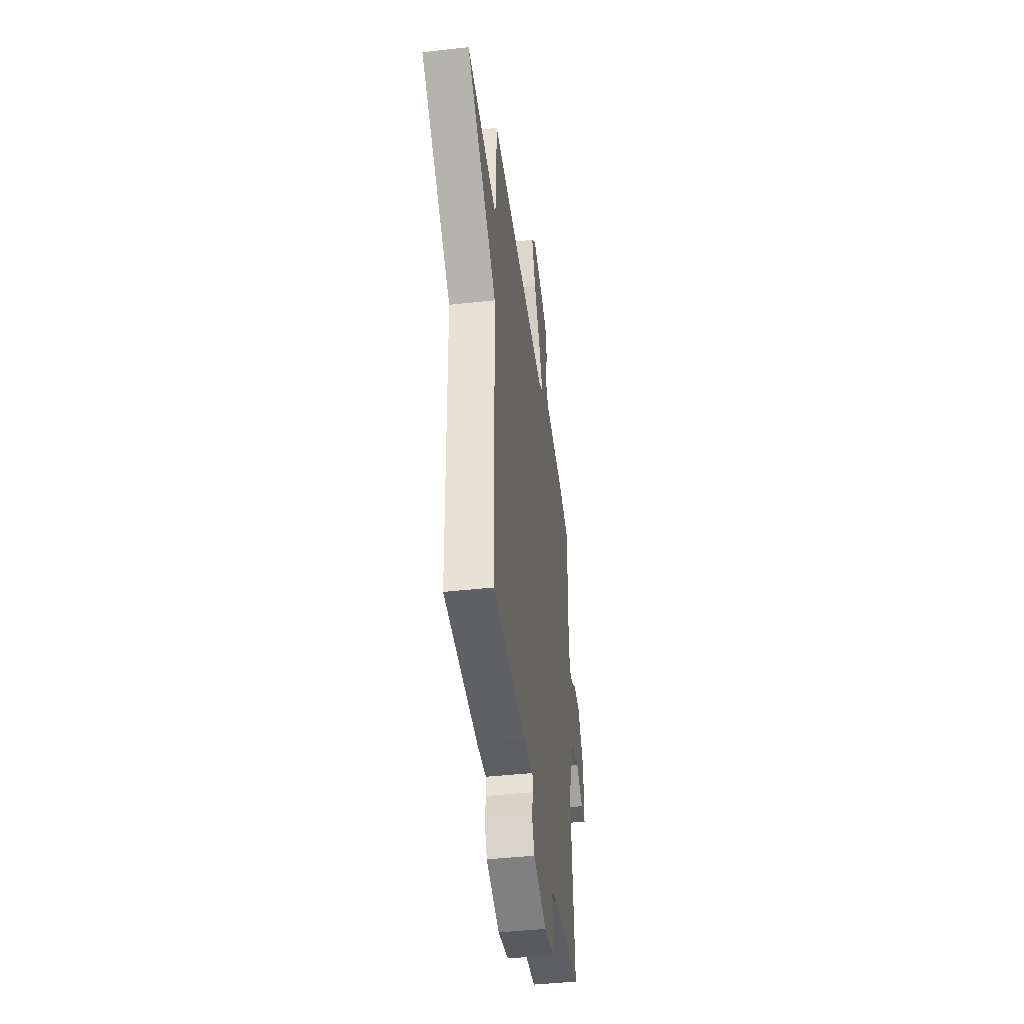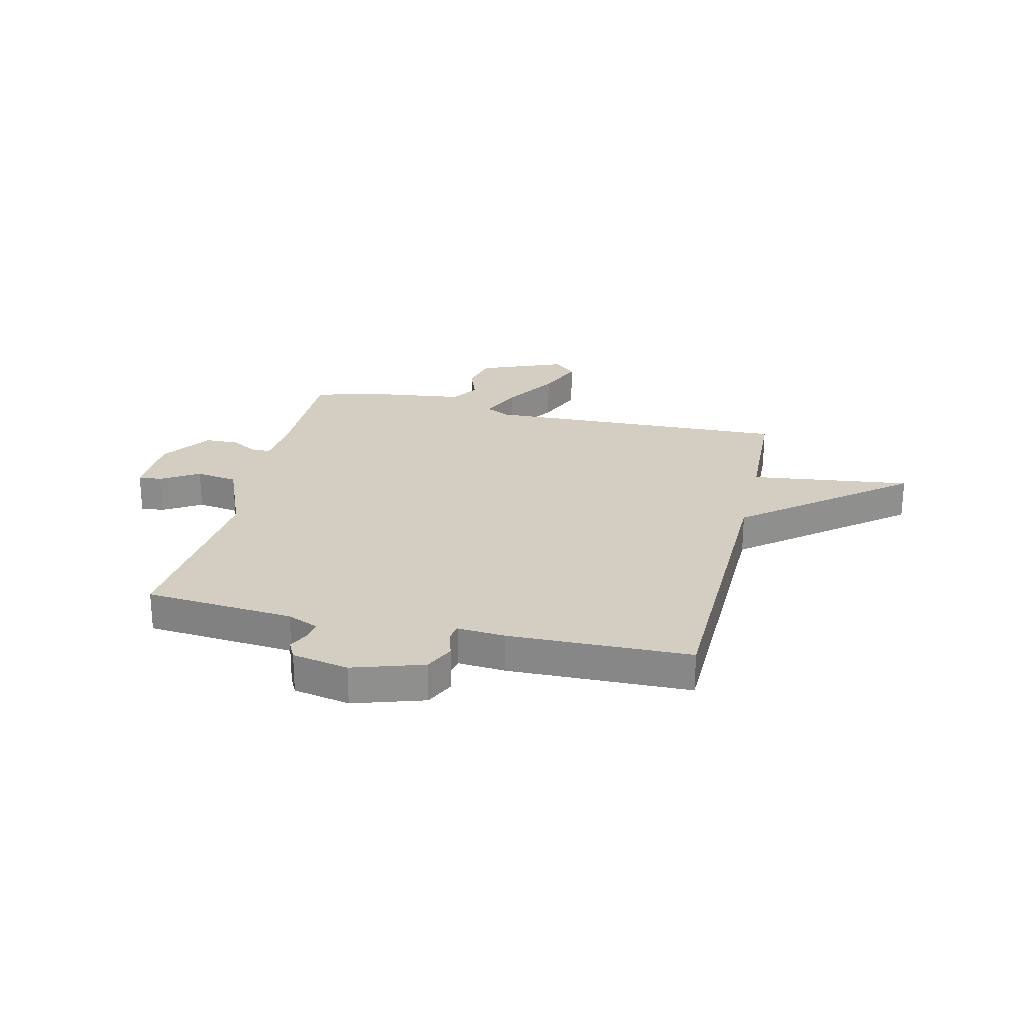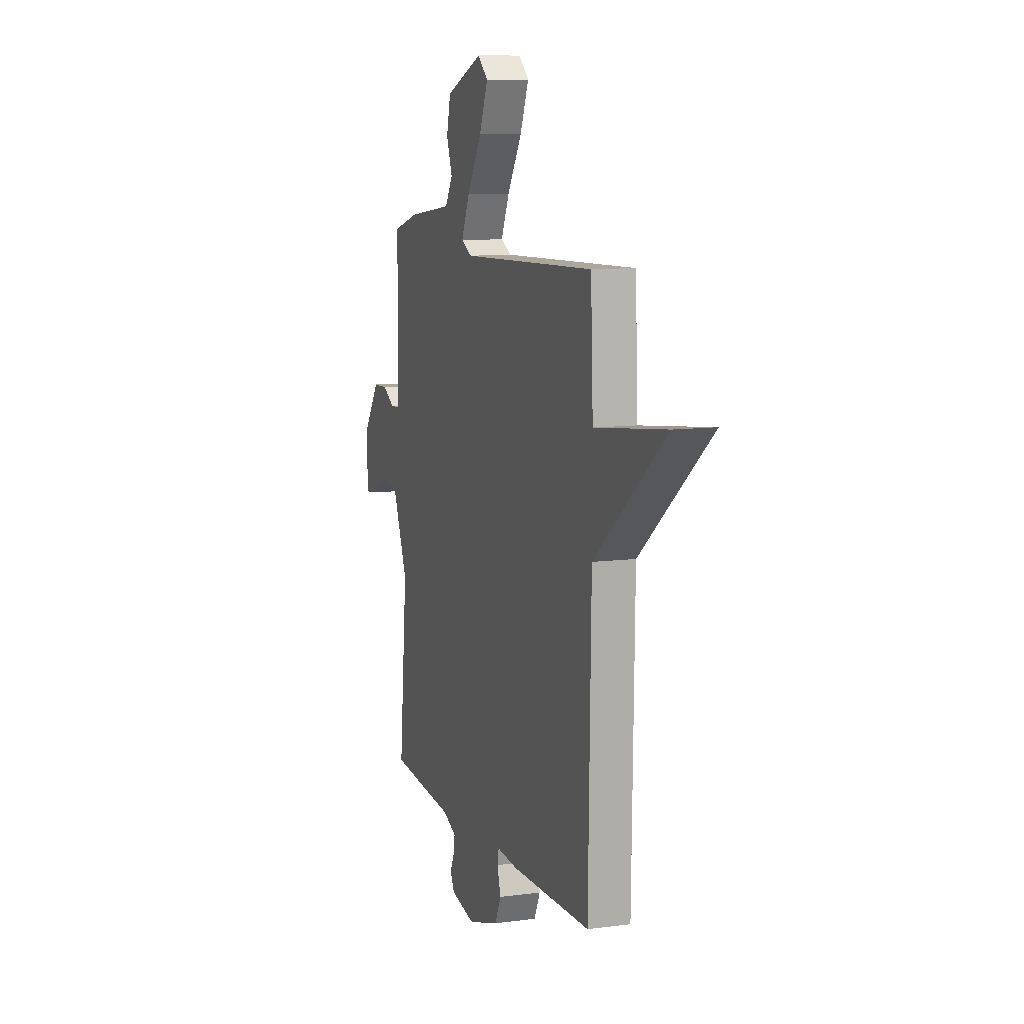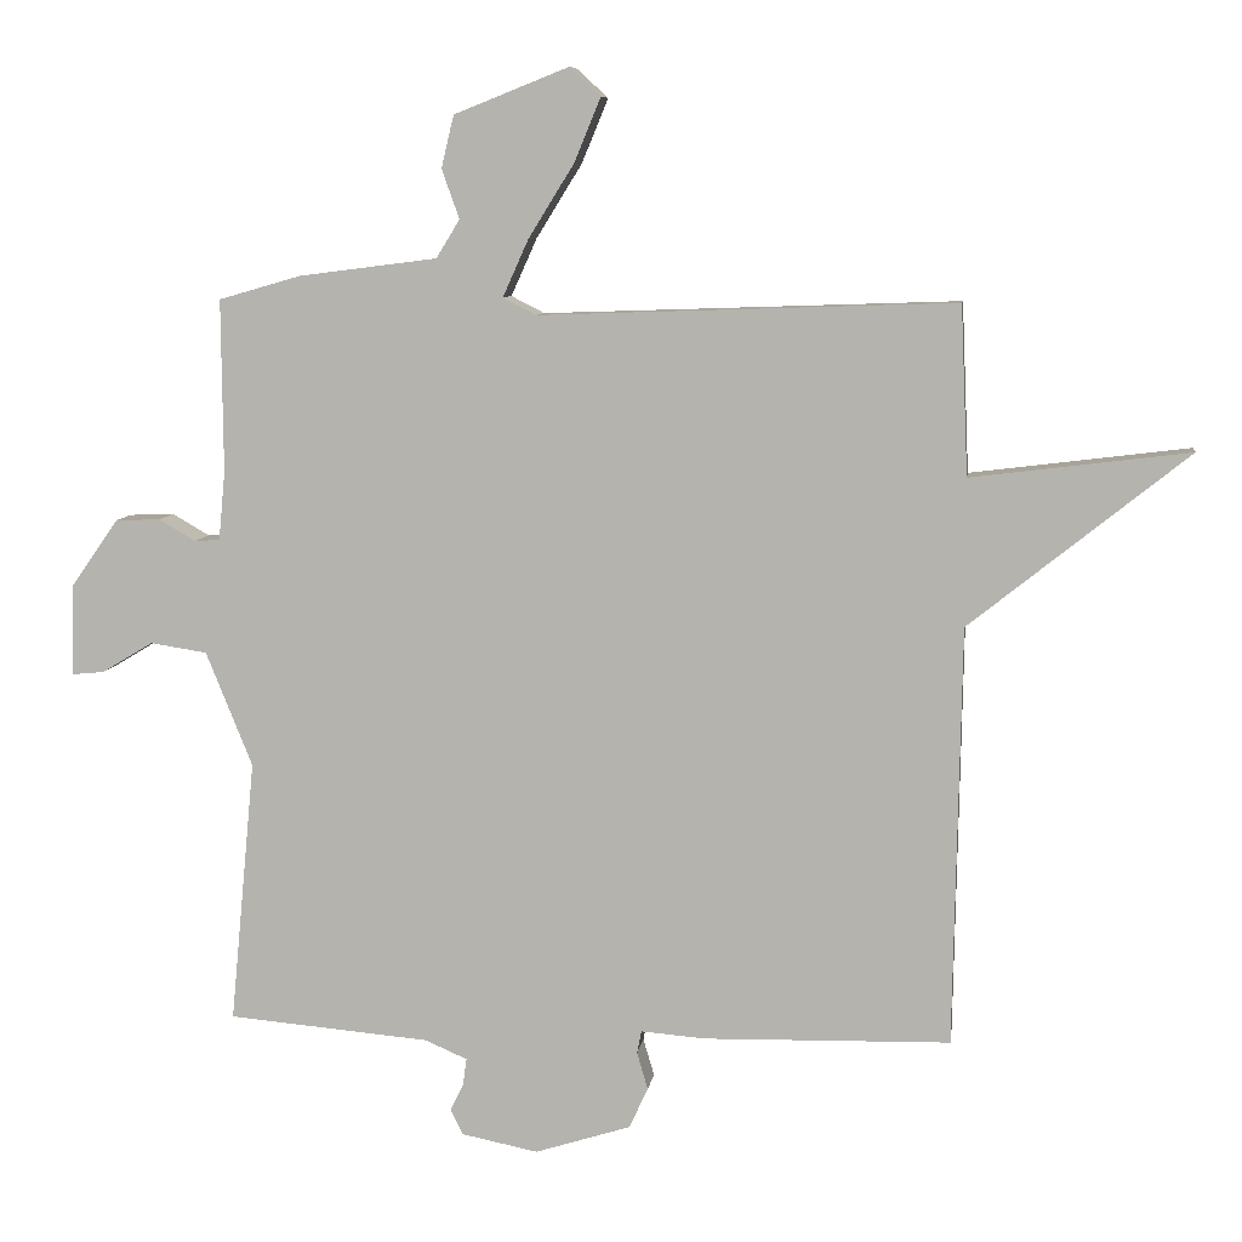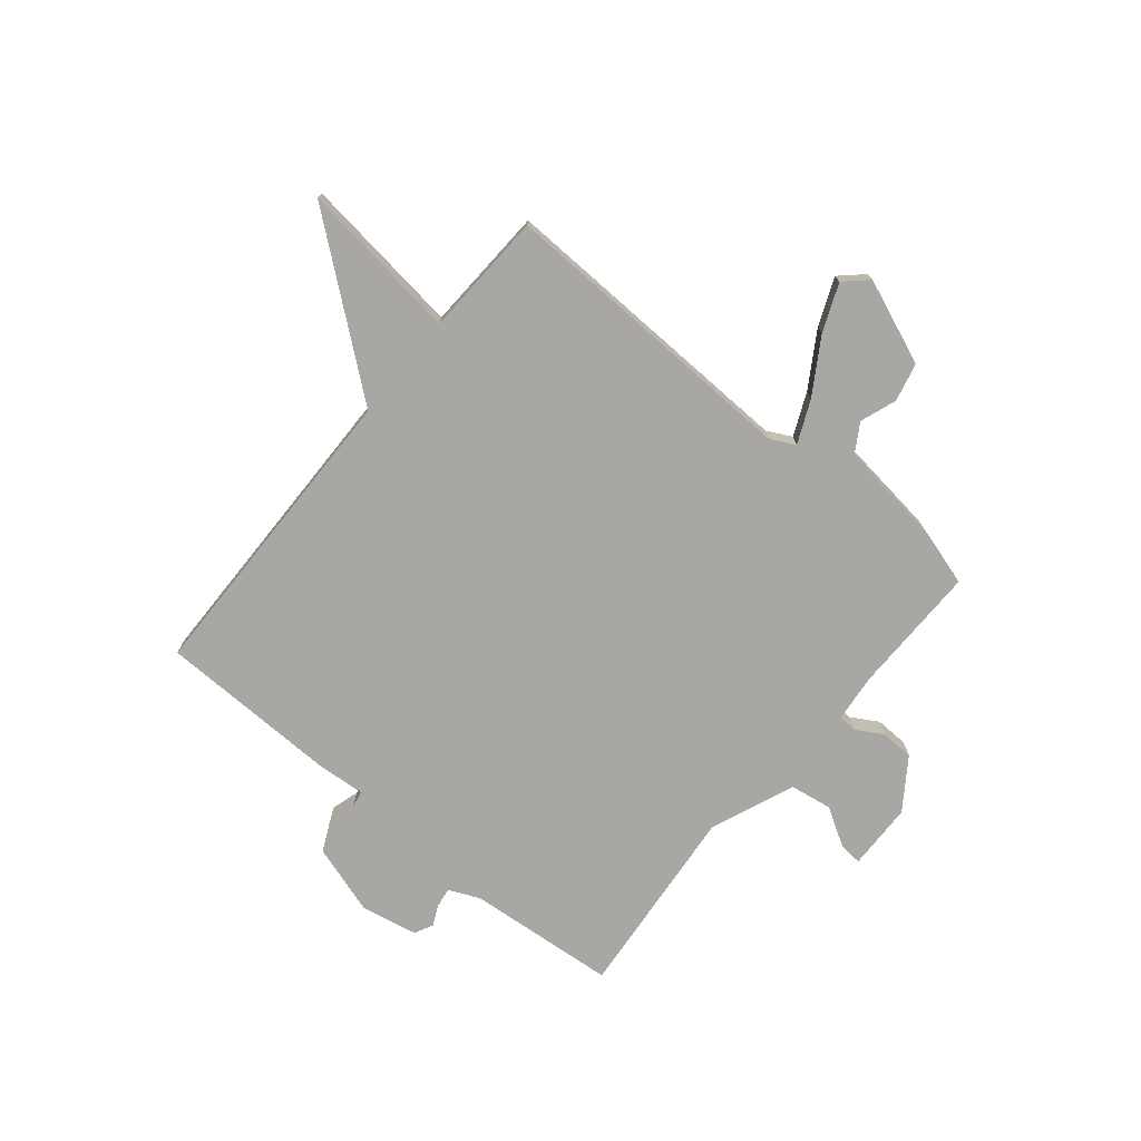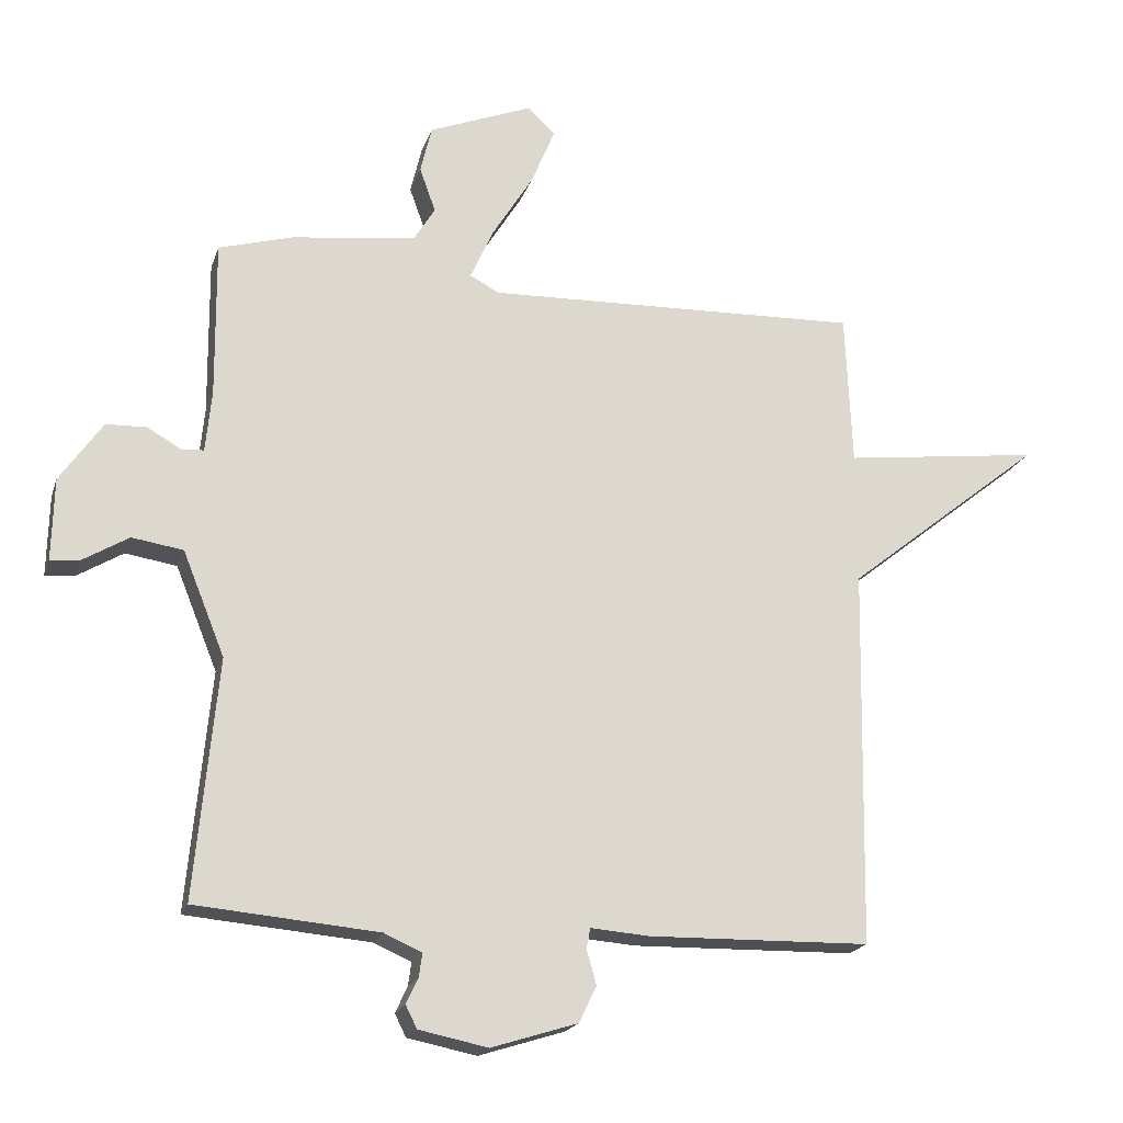
<metadata>
{"format":"obj","ext":"obj","renderer":"f3d","projection":"perspective","resolution":1024,"background":"white","views":[{"elev":-42.9,"azim":-82.5,"up":"+Z"},{"elev":25.1,"azim":-166.9,"up":"+Y"},{"elev":10.0,"azim":-108.9,"up":"+Z"},{"elev":8.0,"azim":-172.4,"up":"+Z"},{"elev":-74.5,"azim":-39.6,"up":"+Y"},{"elev":-19.6,"azim":164.3,"up":"+Z"}]}
</metadata>
<code>
v 0.5 0.07 0.5
v 0.498 0.07 0.265
v 0.507 0.07 0.172
v 0.541 0.07 0.17
v 0.591 0.07 0.199
v 0.652 0.07 0.197
v 0.716 0.07 0.105
v 0.719 0.07 -0.019
v 0.676 0.07 -0.015
v 0.606 0.07 0.027
v 0.529 0.07 0.015
v 0.466 0.07 -0.141
v 0.5 0.07 -0.5
v 0.225 0.07 -0.524
v 0.168 0.07 -0.549
v 0.173 0.07 -0.585
v 0.191 0.07 -0.623
v 0.174 0.07 -0.657
v 0.07 0.07 -0.678
v -0.06 0.07 -0.637
v -0.086 0.07 -0.582
v -0.071 0.07 -0.531
v -0.077 0.07 -0.5
v -0.165 0.07 -0.507
v -0.5 0.07 -0.5
v -0.51 0.07 0.07
v -0.807 0.07 0.307
v -0.51 0.07 0.27
v -0.5 0.07 0.5
v 0.066 0.07 0.481
v 0.111 0.07 0.504
v 0.076 0.07 0.582
v 0.014 0.07 0.682
v -0.022 0.07 0.769
v 0.02 0.07 0.808
v 0.176 0.07 0.746
v 0.193 0.07 0.675
v 0.169 0.07 0.608
v 0.201 0.07 0.556
v 0.389 0.07 0.532
v 0.5 0 0.5
v 0.498 0 0.265
v 0.507 0 0.172
v 0.541 0 0.17
v 0.591 0 0.199
v 0.652 0 0.197
v 0.716 0 0.105
v 0.719 0 -0.019
v 0.676 0 -0.015
v 0.606 0 0.027
v 0.529 0 0.015
v 0.466 0 -0.141
v 0.5 0 -0.5
v 0.225 0 -0.524
v 0.168 0 -0.549
v 0.173 0 -0.585
v 0.191 0 -0.623
v 0.174 0 -0.657
v 0.07 0 -0.678
v -0.06 0 -0.637
v -0.086 0 -0.582
v -0.071 0 -0.531
v -0.077 0 -0.5
v -0.165 0 -0.507
v -0.5 0 -0.5
v -0.51 0 0.07
v -0.807 0 0.307
v -0.51 0 0.27
v -0.5 0 0.5
v 0.066 0 0.481
v 0.111 0 0.504
v 0.076 0 0.582
v 0.014 0 0.682
v -0.022 0 0.769
v 0.02 0 0.808
v 0.176 0 0.746
v 0.193 0 0.675
v 0.169 0 0.608
v 0.201 0 0.556
v 0.389 0 0.532
f 39 40 1 2
f 36 37 38
f 35 36 38
f 34 35 38
f 33 34 38
f 32 33 38
f 31 32 38 39
f 28 29 30
f 26 27 28
f 26 28 30
f 25 26 30
f 24 25 30
f 23 24 30
f 22 23 30 31
f 20 21 22
f 19 20 22
f 18 19 22
f 17 18 22
f 16 17 22
f 15 16 22
f 39 2 3
f 31 39 3
f 22 31 3
f 15 22 3
f 14 15 3
f 8 9 10
f 7 8 10
f 6 7 10
f 5 6 10
f 4 5 10
f 4 10 11
f 3 4 11 12
f 12 13 14
f 3 12 14
f 42 41 80 79
f 78 77 76
f 78 76 75
f 78 75 74
f 78 74 73
f 78 73 72
f 79 78 72 71
f 70 69 68
f 68 67 66
f 70 68 66
f 70 66 65
f 70 65 64
f 70 64 63
f 71 70 63 62
f 62 61 60
f 62 60 59
f 62 59 58
f 62 58 57
f 62 57 56
f 62 56 55
f 43 42 79
f 43 79 71
f 43 71 62
f 43 62 55
f 43 55 54
f 50 49 48
f 50 48 47
f 50 47 46
f 50 46 45
f 50 45 44
f 51 50 44
f 52 51 44 43
f 54 53 52
f 54 52 43
f 1 41 42 2
f 2 42 43 3
f 3 43 44 4
f 4 44 45 5
f 5 45 46 6
f 6 46 47 7
f 7 47 48 8
f 8 48 49 9
f 9 49 50 10
f 10 50 51 11
f 11 51 52 12
f 12 52 53 13
f 13 53 54 14
f 14 54 55 15
f 15 55 56 16
f 16 56 57 17
f 17 57 58 18
f 18 58 59 19
f 19 59 60 20
f 20 60 61 21
f 21 61 62 22
f 22 62 63 23
f 23 63 64 24
f 24 64 65 25
f 25 65 66 26
f 26 66 67 27
f 27 67 68 28
f 28 68 69 29
f 29 69 70 30
f 30 70 71 31
f 31 71 72 32
f 32 72 73 33
f 33 73 74 34
f 34 74 75 35
f 35 75 76 36
f 36 76 77 37
f 37 77 78 38
f 38 78 79 39
f 39 79 80 40
f 40 80 41 1

</code>
